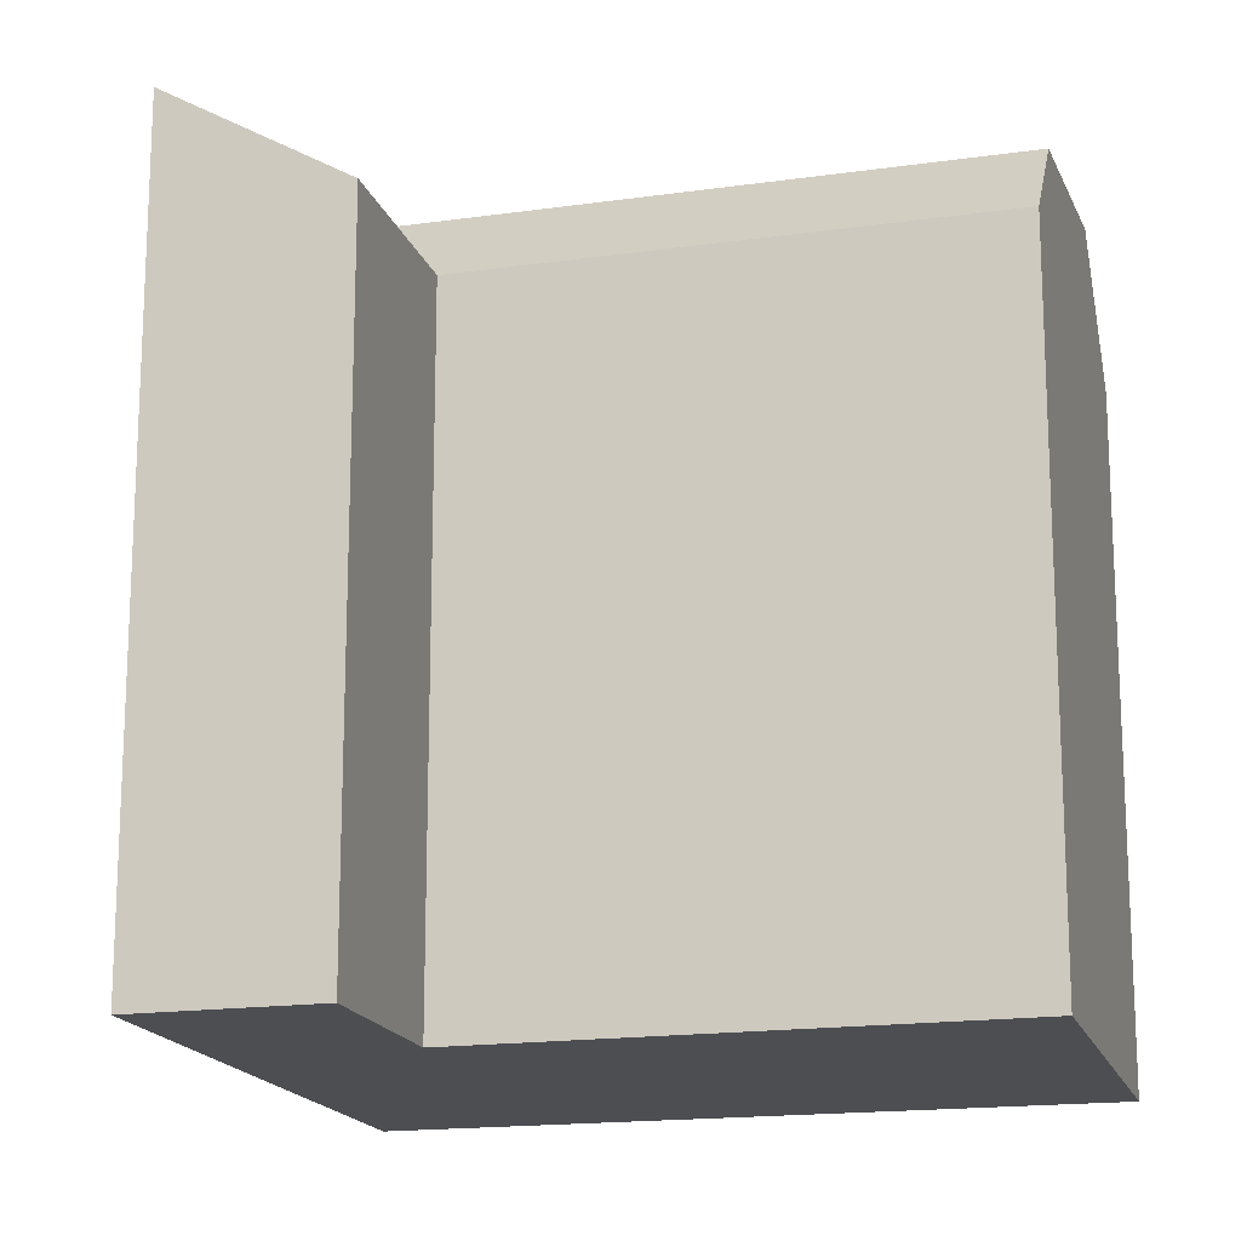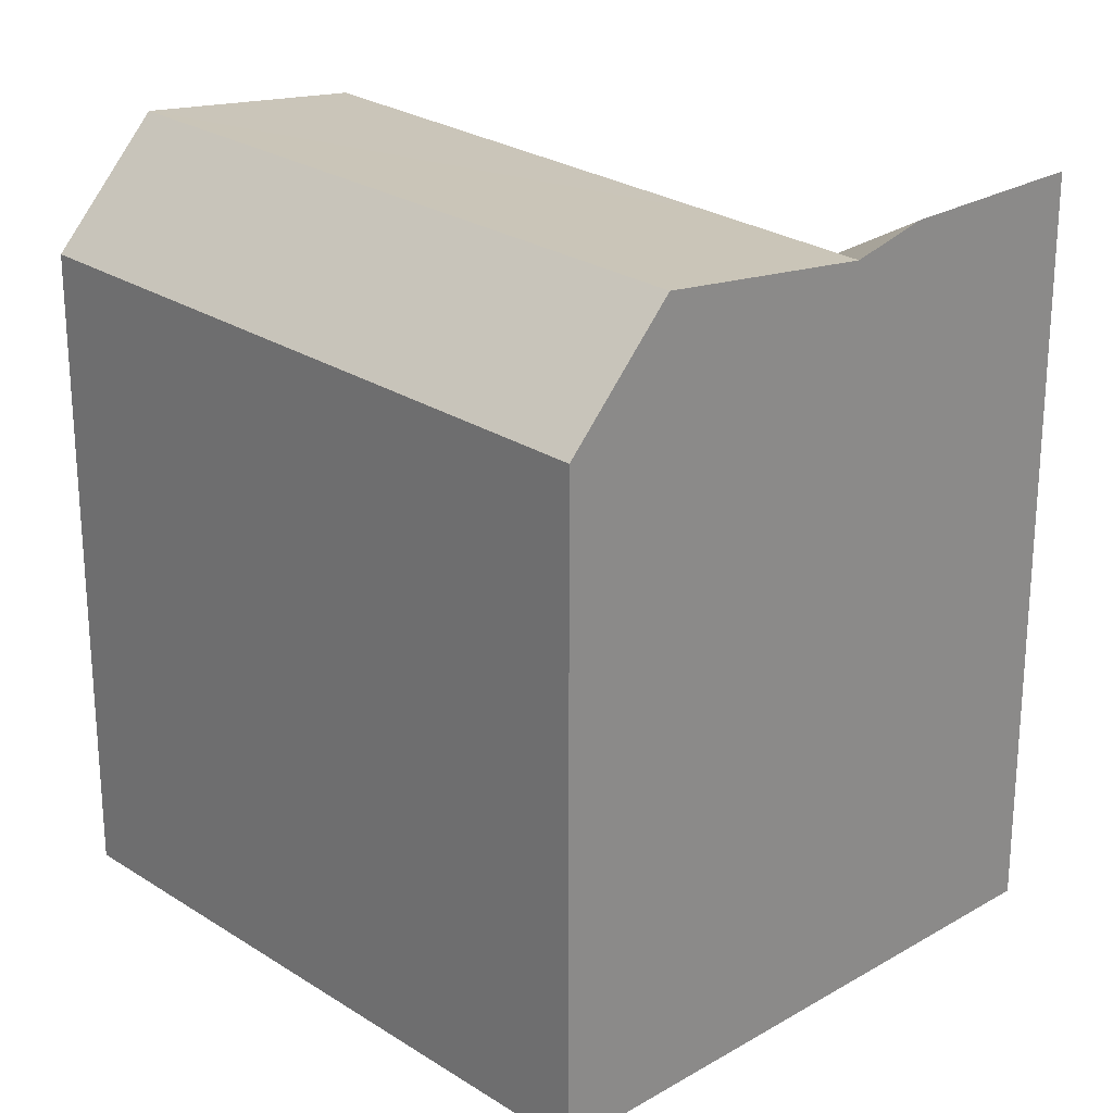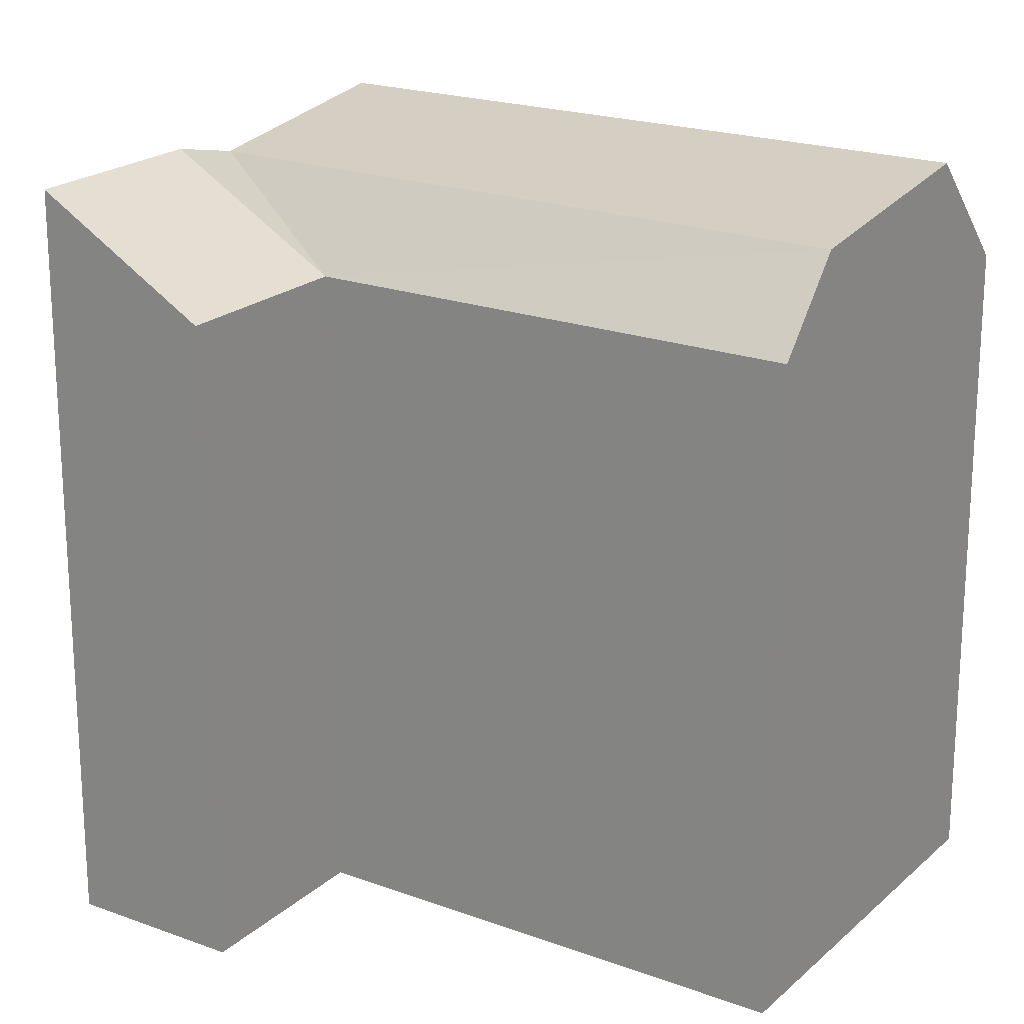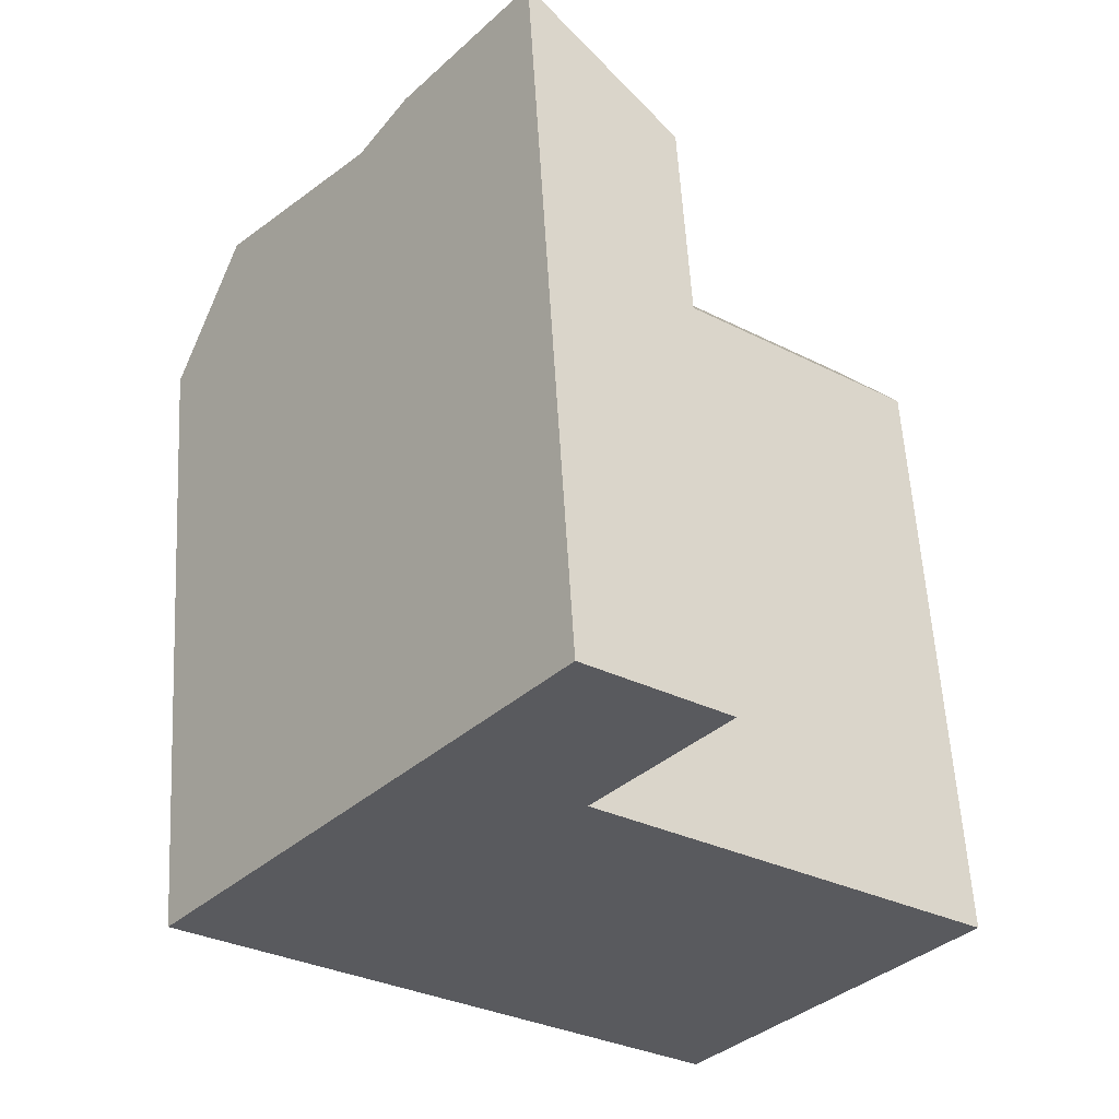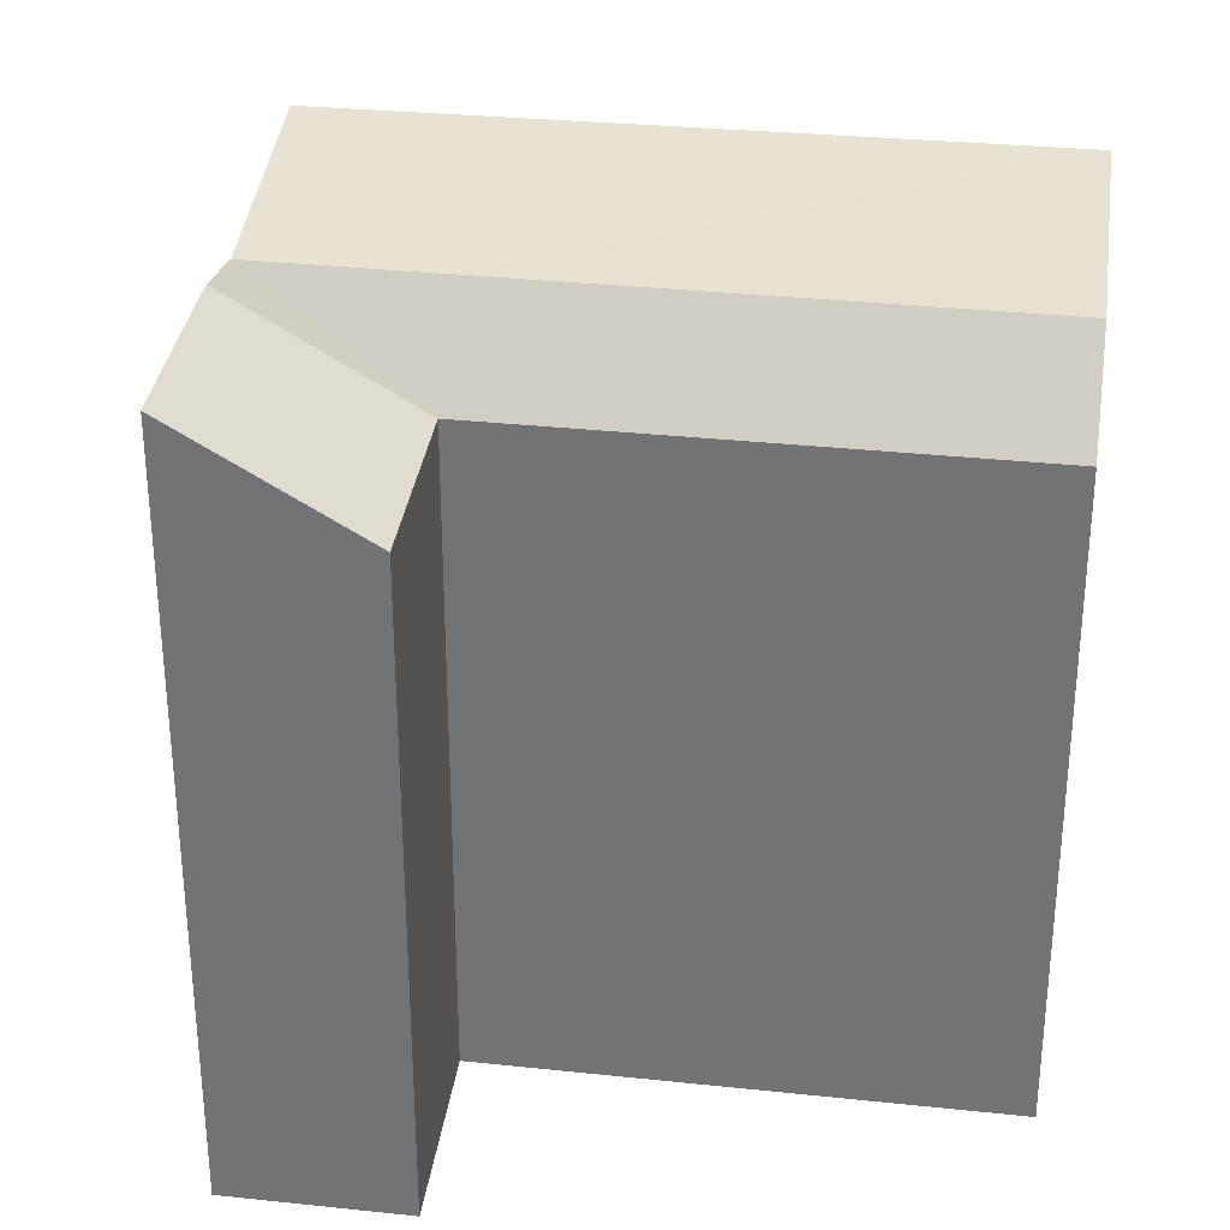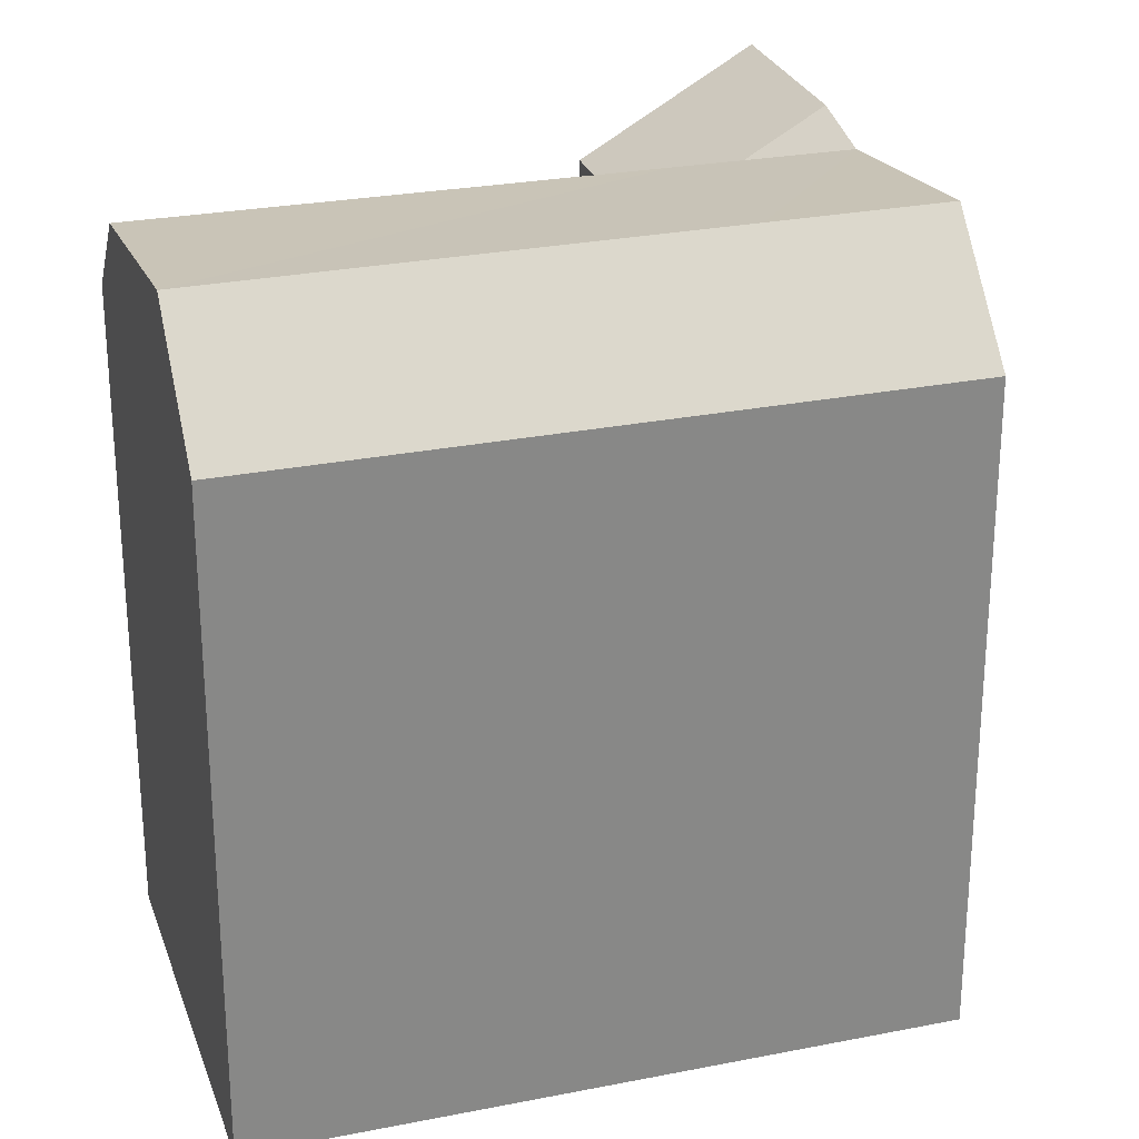
<metadata>
{"format":"obj","ext":"obj","renderer":"f3d","projection":"perspective","resolution":1024,"background":"white","views":[{"elev":-17.1,"azim":54.5,"up":"+Y"},{"elev":25.1,"azim":-94.3,"up":"+Y"},{"elev":20.7,"azim":72.3,"up":"+Y"},{"elev":57.9,"azim":-3.3,"up":"+Z"},{"elev":32.9,"azim":46.9,"up":"+Y"},{"elev":27.1,"azim":-157.8,"up":"+Y"}]}
</metadata>
<code>
v  0.0004009 18.83 -0.0005966
v  6.231 21.31 7.568
v  2.021 22.18 2.454
v  11.31 21.81 13.74
v  7.66 21.81 9.305
v  11.31 -8.413e-16 13.74
v  0 0 0
v  2.02 -1.503e-16 2.455
v  6.23 -4.635e-16 7.569
v  7.66 -5.698e-16 9.306
v  21.73 21.31 -4.758
v  15.32 18.83 -12.59
v  17.33 22.18 -10.13
v  23.15 18.83 -3.017
v  15.32 7.706e-16 -12.59
v  23.15 1.847e-16 -3.017
v  17.33 6.2e-16 -10.13
v  21.73 2.913e-16 -4.757
v  3.967 18.83 -3.259
v  3.966 1.995e-16 -3.259
v  11.68 18.83 6.109
v  11.68 -3.741e-16 6.11
v  15.33 18.83 10.54
v  15.33 -6.456e-16 10.54
v  5.987 22.18 -0.8049
v  10.25 21.31 4.372
g defaultobject
f 1 2 3
f 2 4 5
f 4 2 6
f 6 2 1
f 6 1 7
f 6 7 8
f 6 8 9
f 6 9 10
f 11 12 13
f 12 11 14
f 12 14 15
f 15 14 16
f 15 16 17
f 17 16 18
f 15 19 12
f 19 15 1
f 1 15 20
f 1 20 7
f 16 21 22
f 21 16 14
f 22 23 24
f 23 22 21
f 24 4 6
f 4 24 23
f 12 25 13
f 25 12 19
f 25 19 3
f 3 19 1
f 13 26 11
f 26 13 25
f 26 25 2
f 2 25 3
f 11 21 14
f 21 11 26
f 21 26 2
f 2 5 21
f 21 4 23
f 4 21 5
f 6 22 24
f 22 6 10
f 22 18 16
f 18 22 17
f 17 22 10
f 17 10 9
f 17 9 15
f 15 9 8
f 15 8 20
f 20 8 7

</code>
